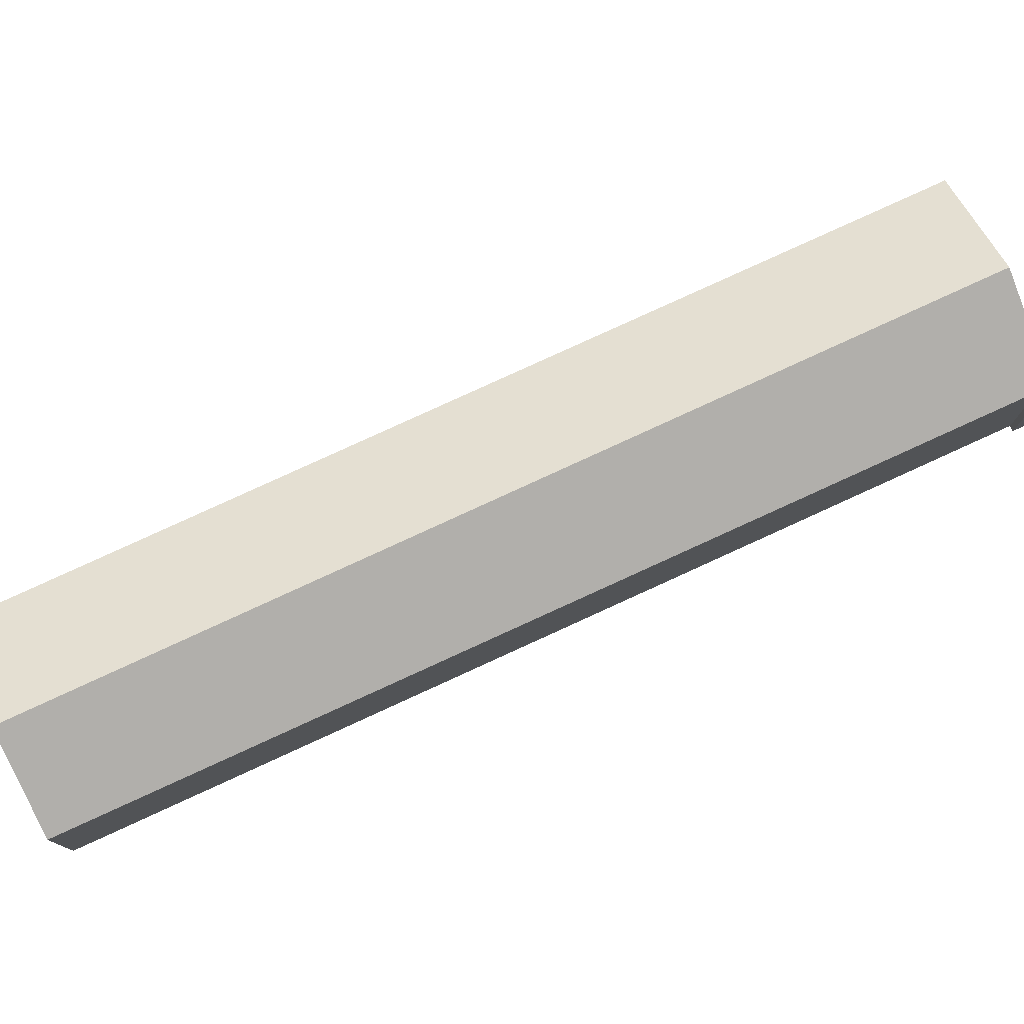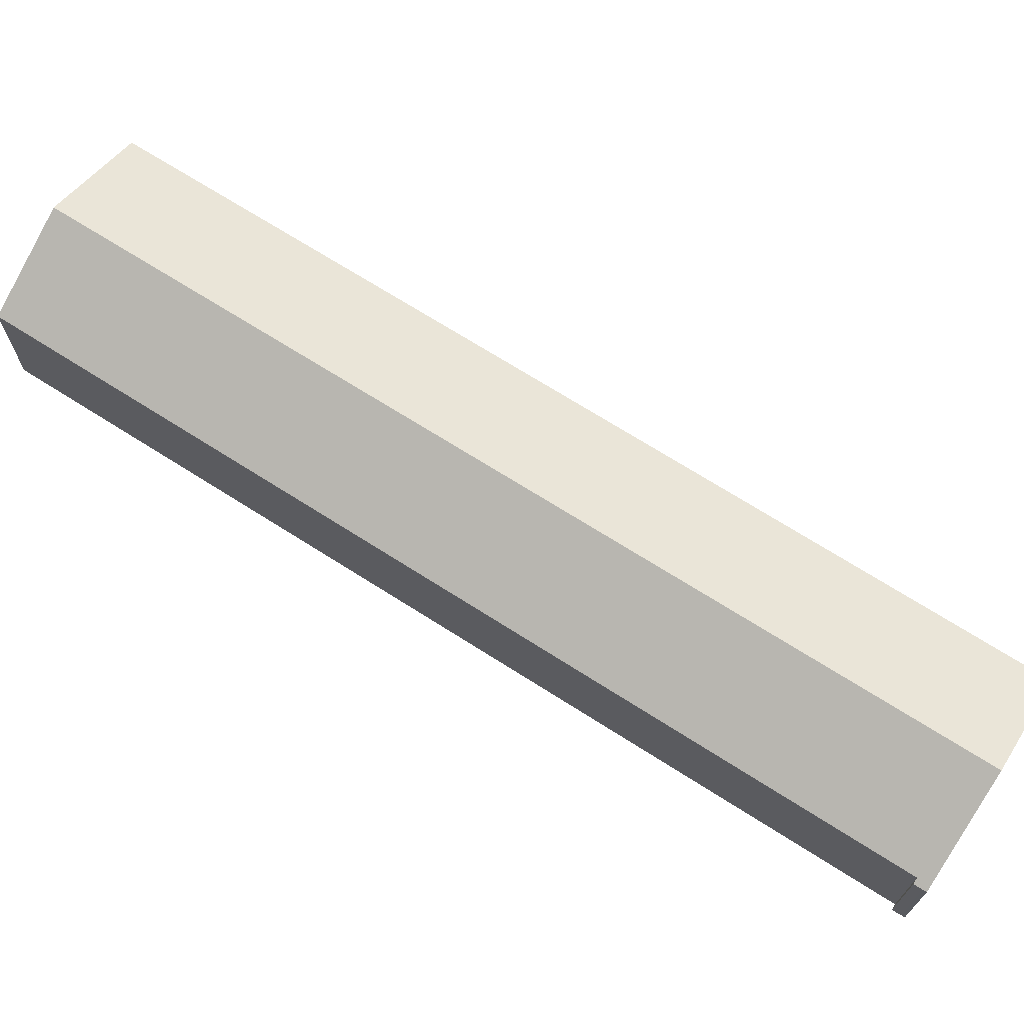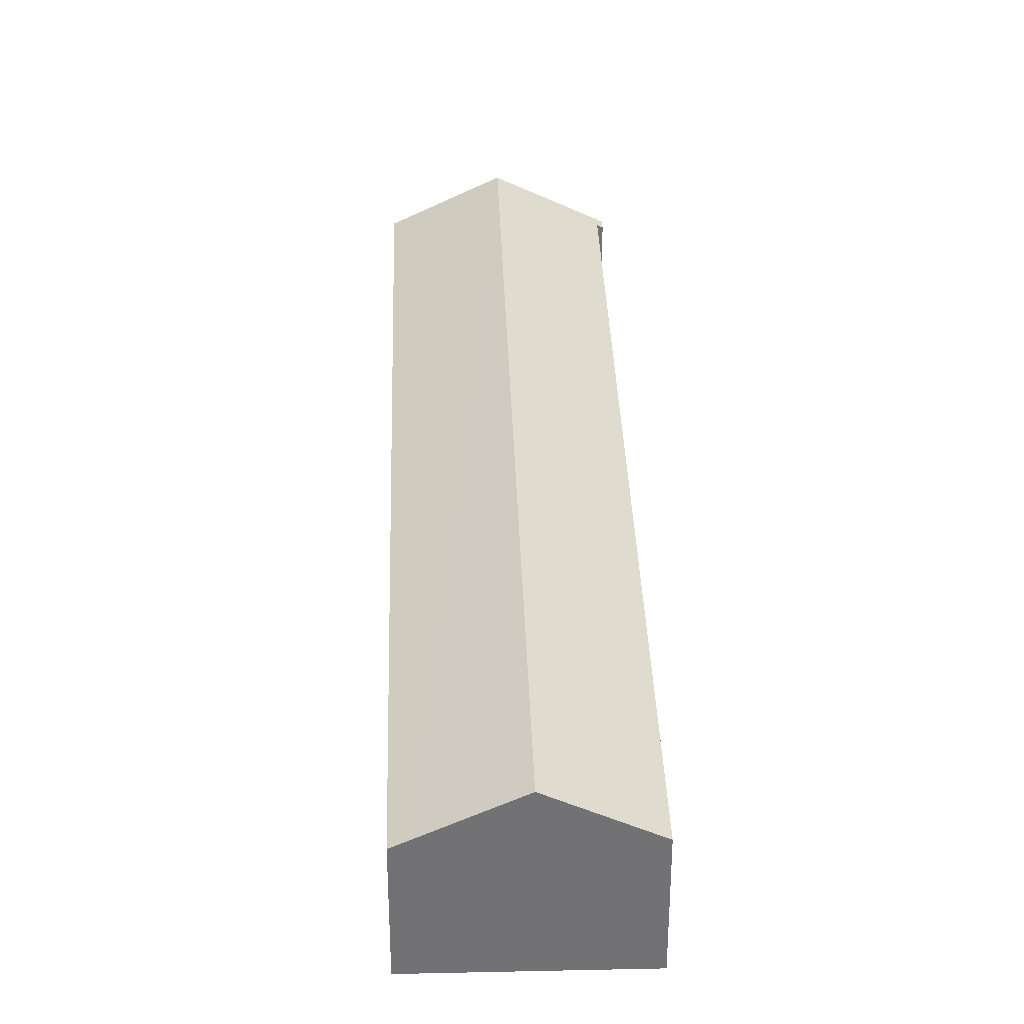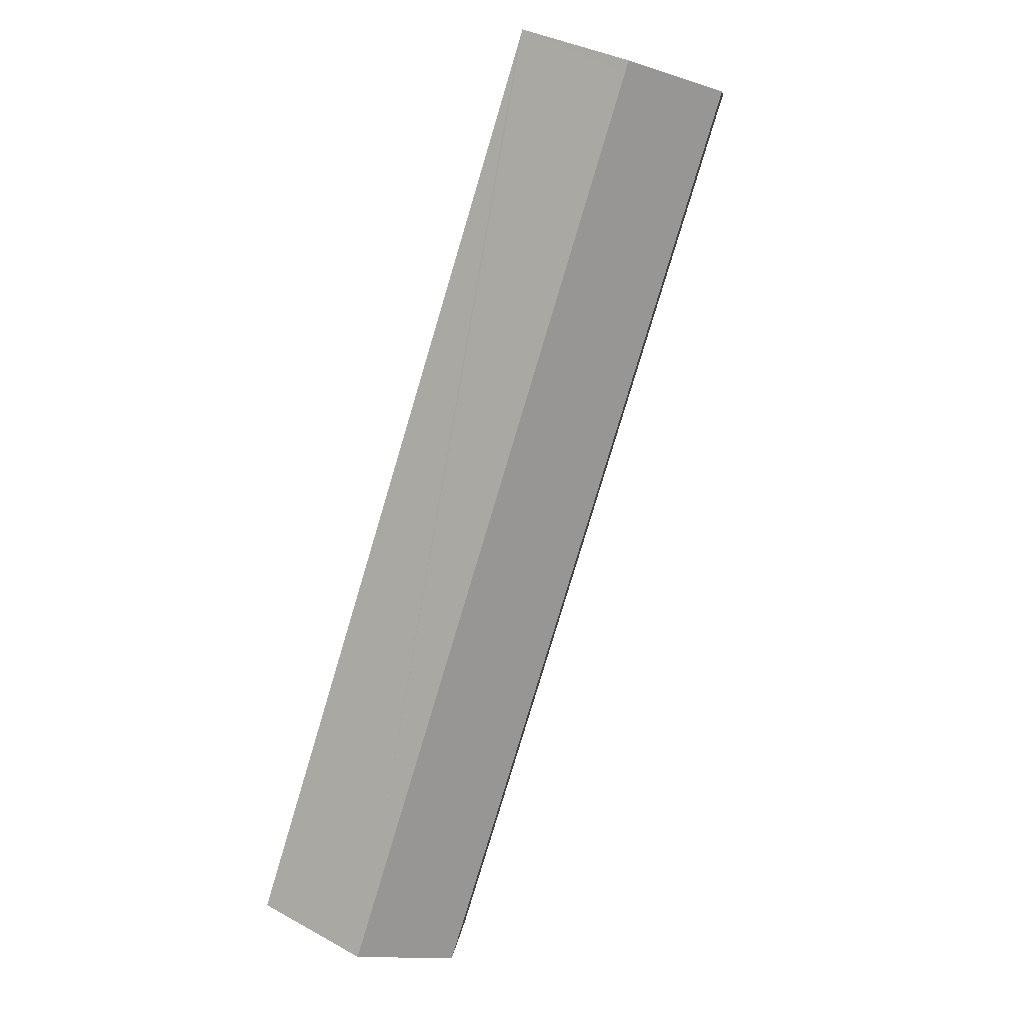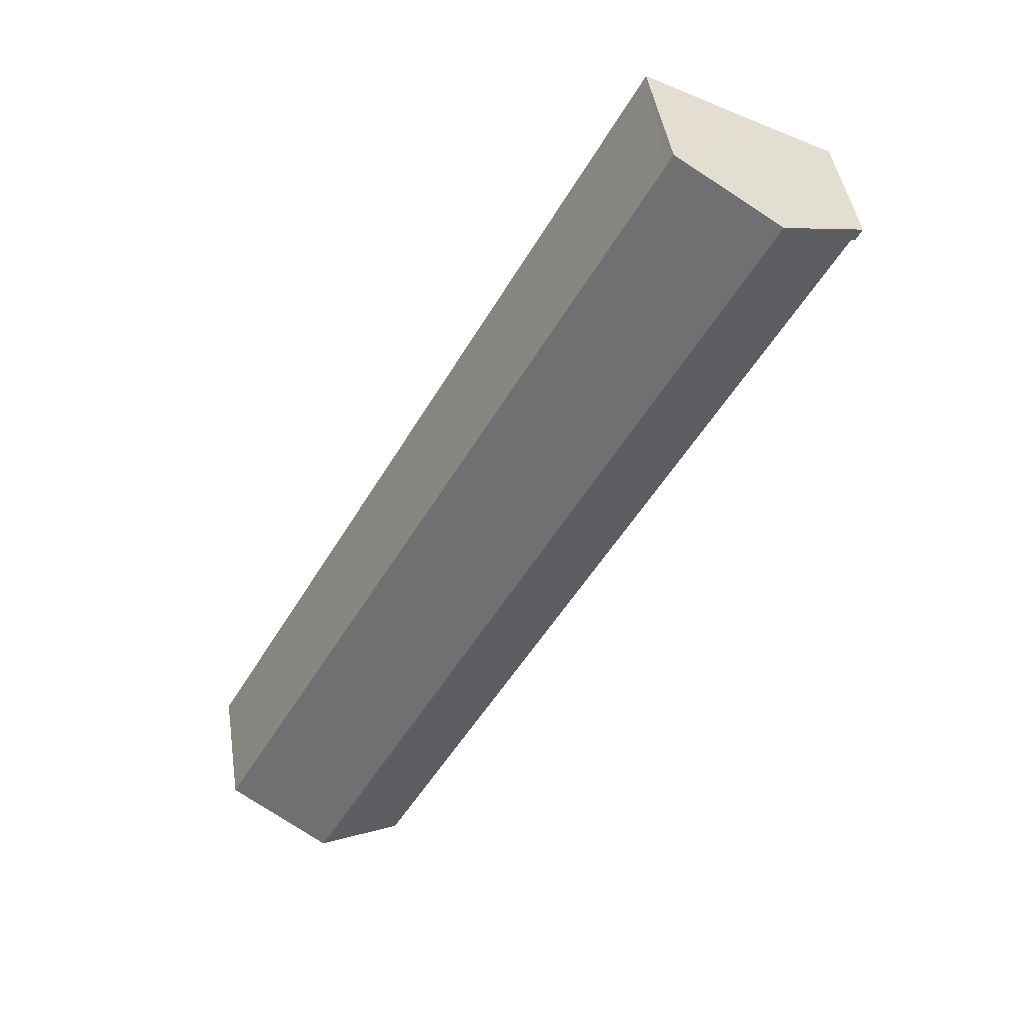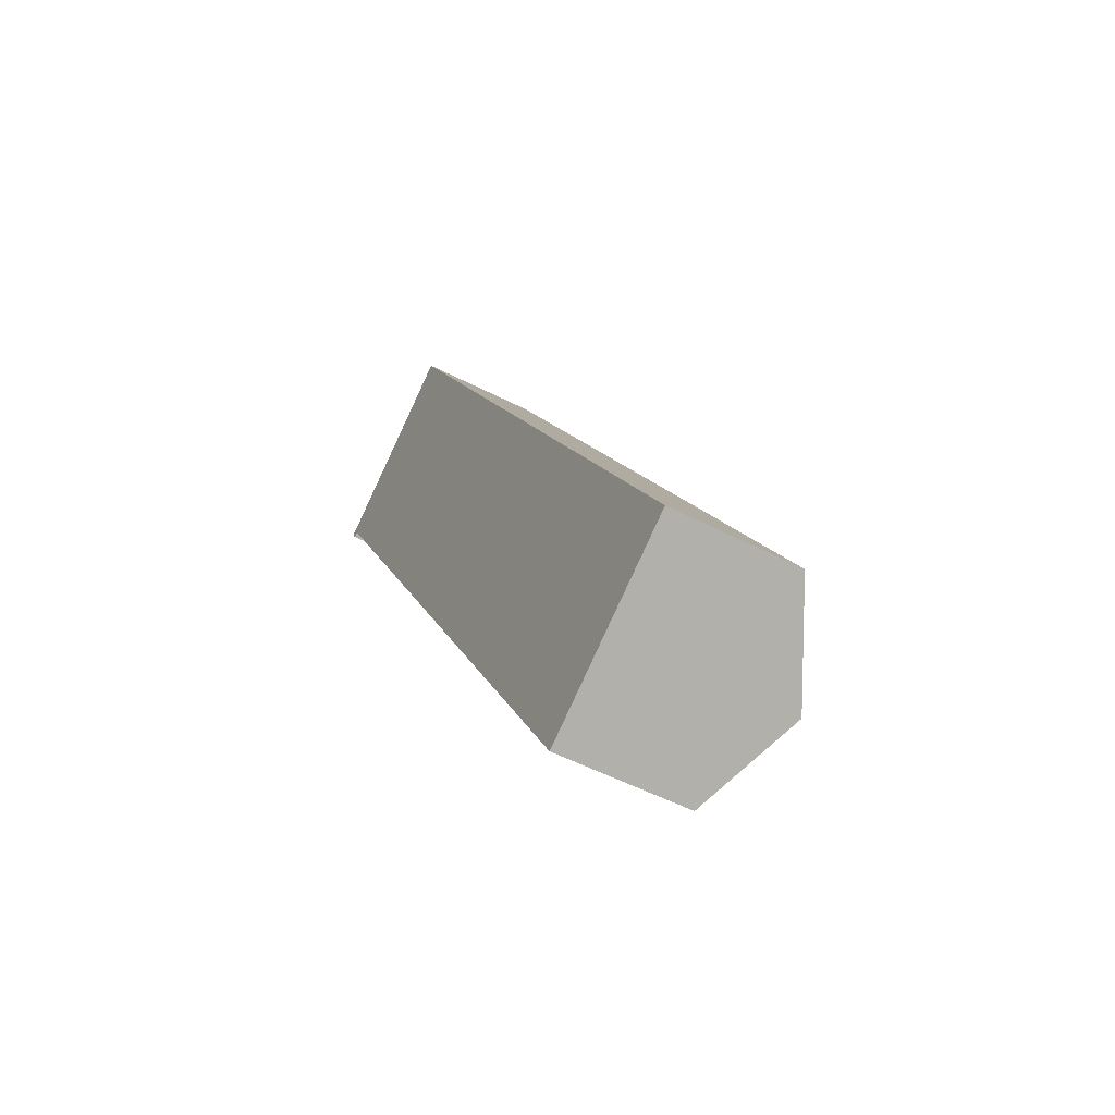
<metadata>
{"format":"obj","ext":"obj","renderer":"f3d","projection":"perspective","resolution":1024,"background":"white","views":[{"elev":78.2,"azim":-144.0,"up":"+Y"},{"elev":71.3,"azim":-87.0,"up":"+Y"},{"elev":34.5,"azim":148.9,"up":"+Y"},{"elev":36.1,"azim":125.8,"up":"+Z"},{"elev":45.4,"azim":171.2,"up":"+Z"},{"elev":-52.7,"azim":61.0,"up":"+Z"}]}
</metadata>
<code>
v  0.144 10.44 -0.288
v  0.923 10.66 -0.726
v  0.502 10.43 -0.951
v  0 10.45 6.397e-16
v  5.985 13.76 3.37
v  46.96 14.81 -65.48
v  39.7 10.78 -69.58
v  7.869 14.81 4.447
v  16.18 10.49 7.93
v  15.65 10.48 8.897
v  53.92 10.48 -59.54
v  54.77 10.48 -61.07
v  53.92 10.96 -61.55
v  0.144 1.763e-17 -0.288
v  0.502 5.823e-17 -0.951
v  0 0 0
v  39.7 4.261e-15 -69.58
v  0.923 4.445e-17 -0.726
v  5.985 -2.064e-16 3.37
v  7.869 -2.723e-16 4.447
v  15.65 -5.448e-16 8.897
v  16.18 -4.856e-16 7.93
v  53.92 3.646e-15 -59.54
v  54.77 3.74e-15 -61.07
v  53.92 3.769e-15 -61.55
v  46.96 4.009e-15 -65.48
g defaultobject
f 1 2 3
f 2 1 4
f 2 4 5
f 2 6 7
f 6 2 8
f 8 2 5
f 9 8 10
f 8 9 11
f 8 11 12
f 8 12 13
f 8 13 6
f 3 14 1
f 14 3 15
f 1 16 4
f 16 1 14
f 17 2 7
f 2 17 18
f 16 5 4
f 5 16 8
f 8 16 10
f 10 16 19
f 10 19 20
f 10 20 21
f 21 9 10
f 9 21 11
f 11 21 22
f 11 22 23
f 11 23 12
f 12 23 24
f 24 13 12
f 13 24 6
f 6 24 7
f 7 24 25
f 7 25 26
f 7 26 17
f 18 3 2
f 3 18 15
f 23 25 24
f 25 23 26
f 26 23 17
f 17 23 22
f 17 22 18
f 18 22 21
f 18 21 20
f 18 20 19
f 18 19 15
f 15 19 14
f 14 19 16

</code>
